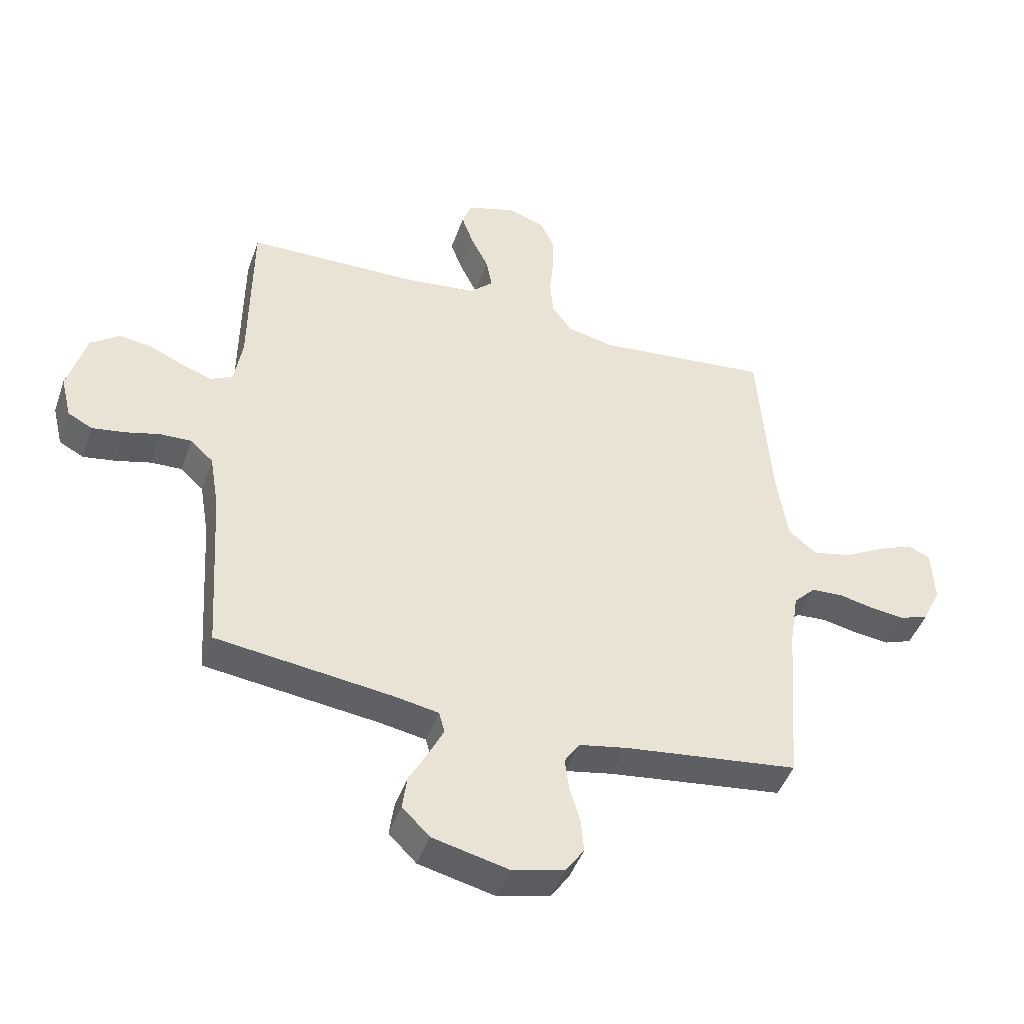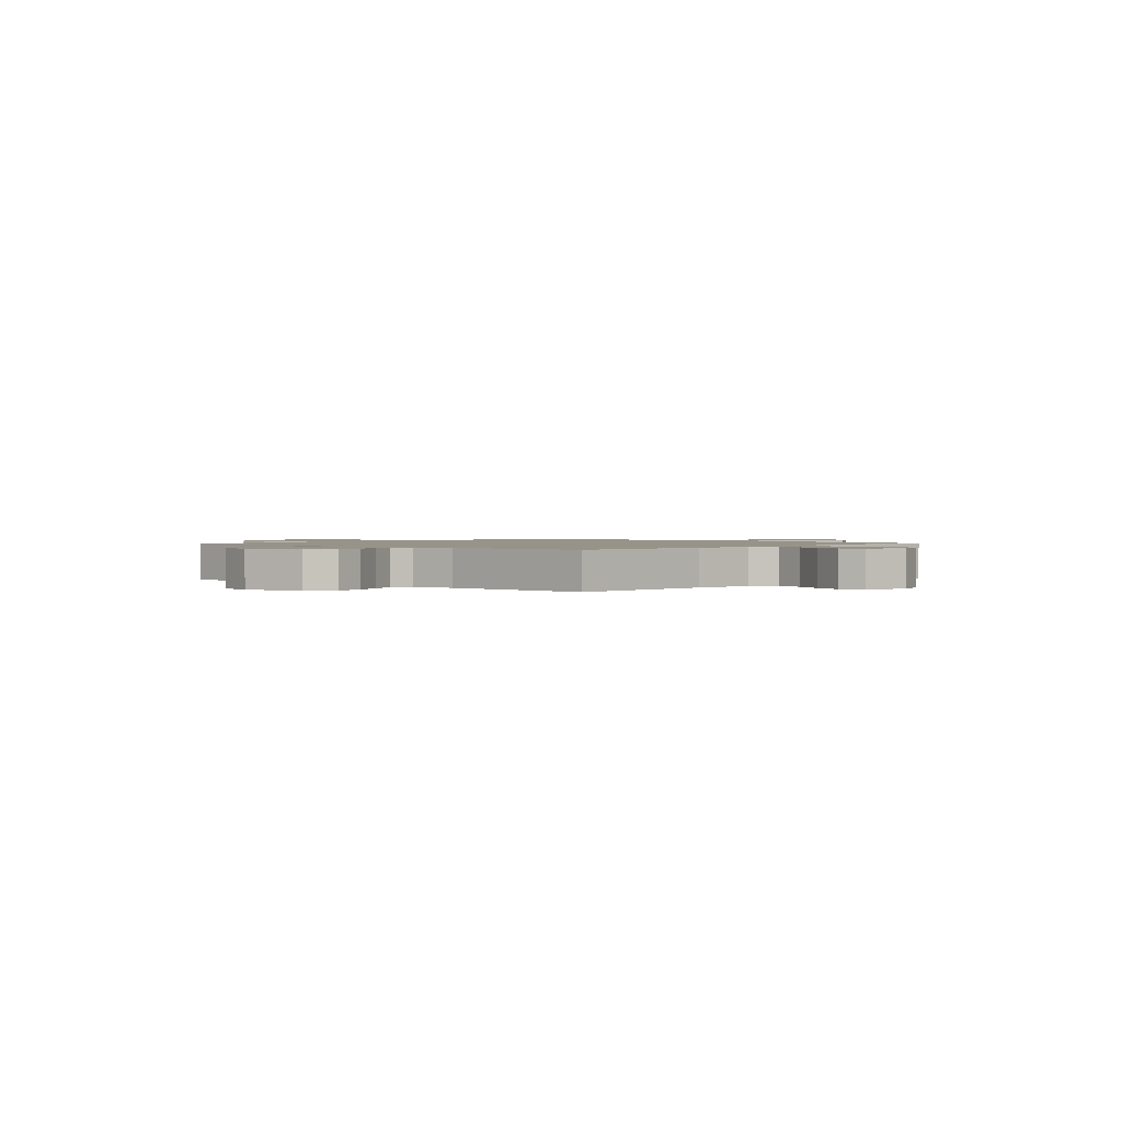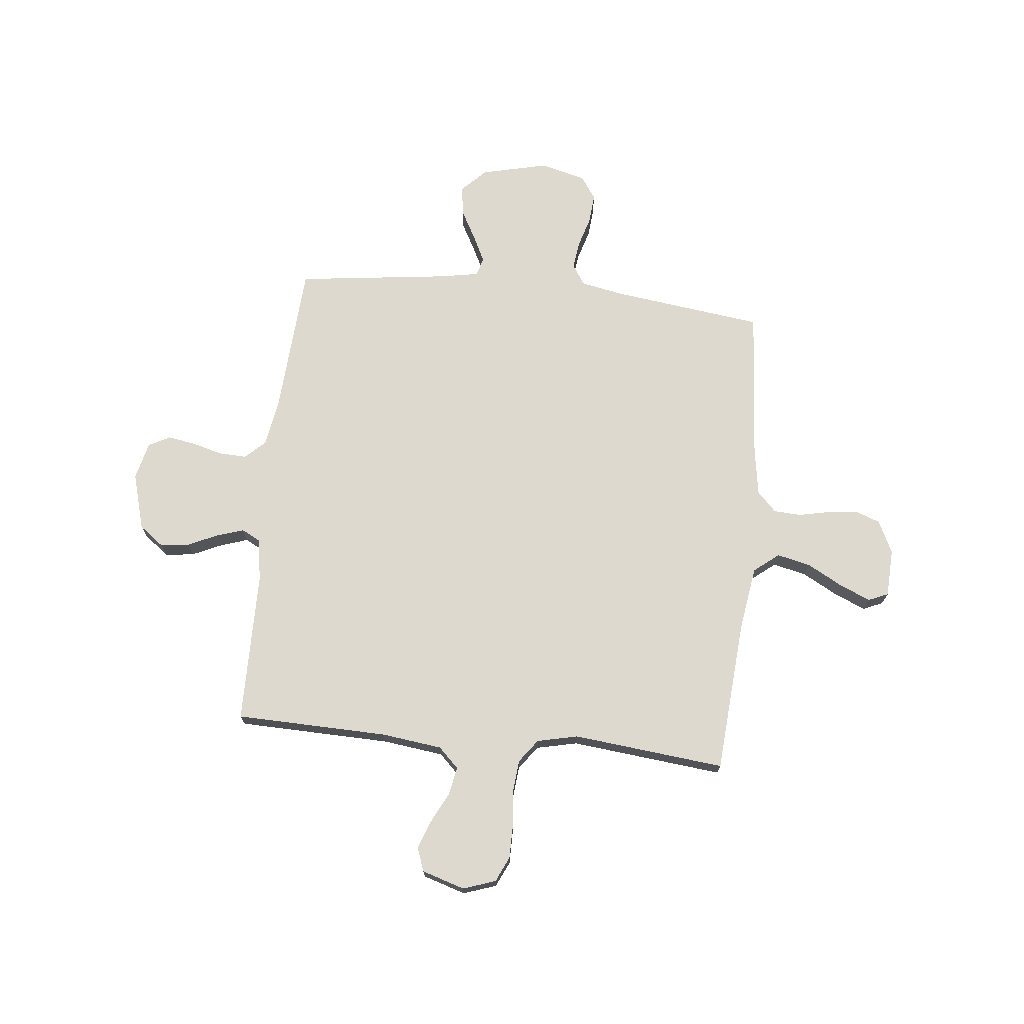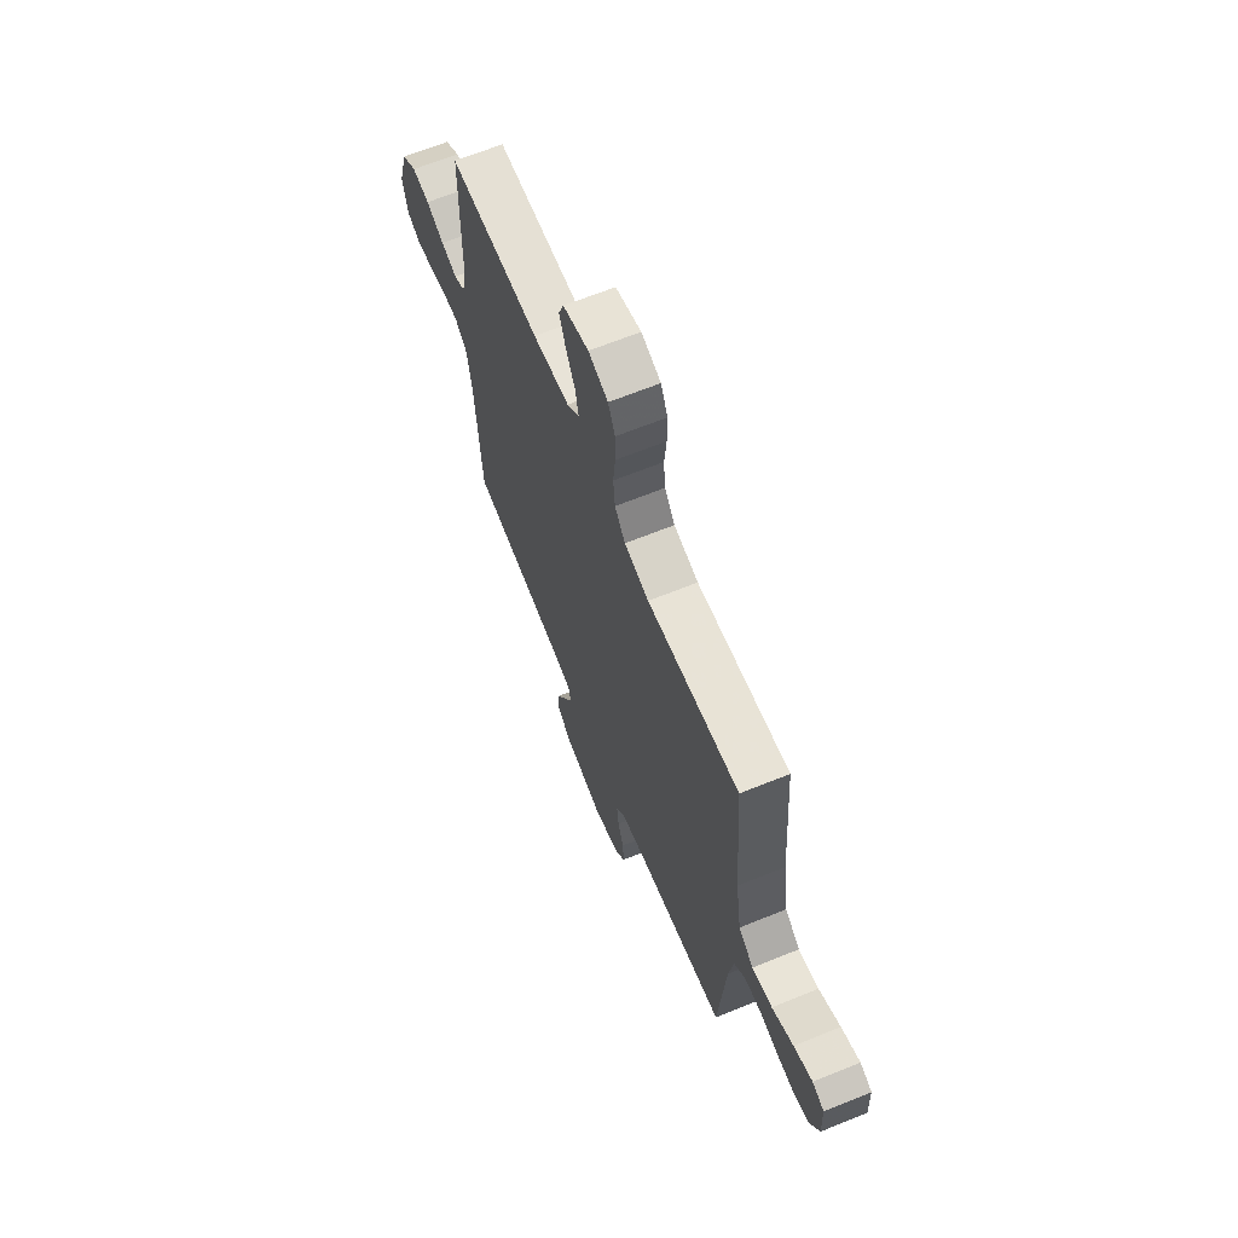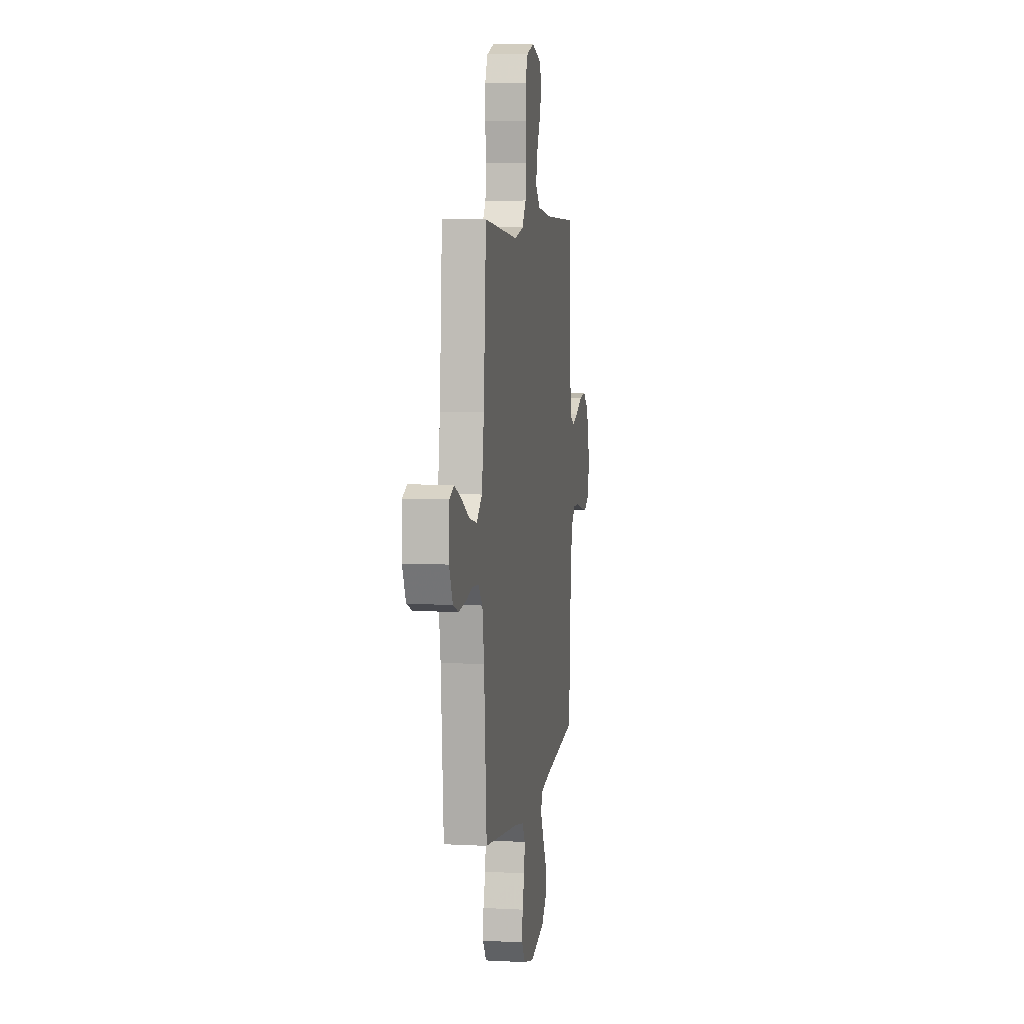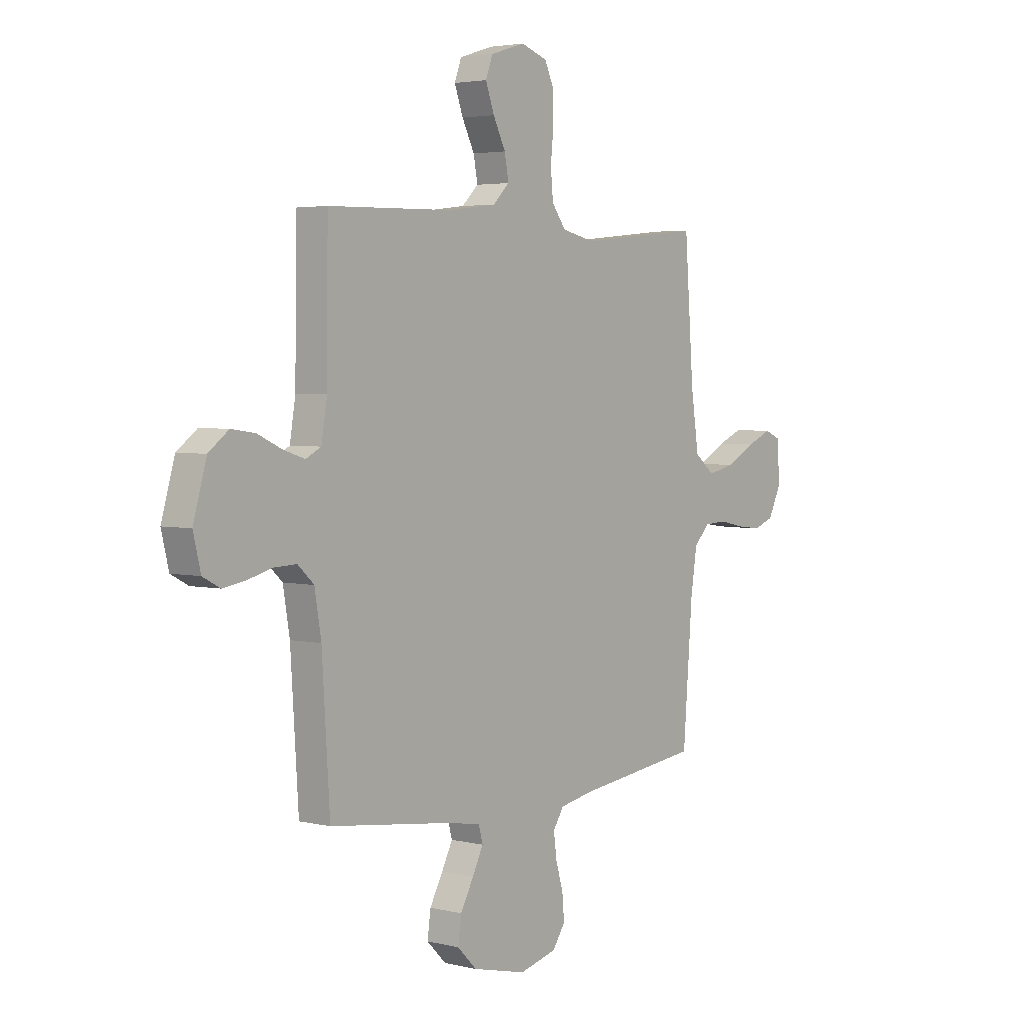
<metadata>
{"format":"obj","ext":"obj","renderer":"f3d","projection":"perspective","resolution":1024,"background":"white","views":[{"elev":-45.4,"azim":-18.8,"up":"+Z"},{"elev":1.3,"azim":-47.6,"up":"+Y"},{"elev":71.8,"azim":6.0,"up":"+Y"},{"elev":66.4,"azim":67.9,"up":"+Z"},{"elev":6.5,"azim":98.9,"up":"+Z"},{"elev":3.5,"azim":-51.2,"up":"+Z"}]}
</metadata>
<code>
v -0.5 0.07 0.5
v -0.2 0.07 0.507
v -0.08 0.07 0.522
v -0.04 0.07 0.561
v -0.05 0.07 0.615
v -0.08 0.07 0.675
v -0.101 0.07 0.733
v -0.084 0.07 0.779
v 0 0.07 0.805
v 0.064 0.07 0.783
v 0.087 0.07 0.733
v 0.087 0.07 0.668
v 0.08 0.07 0.597
v 0.086 0.07 0.533
v 0.12 0.07 0.487
v 0.2 0.07 0.469
v 0.5 0.07 0.5
v 0.522 0.07 0.2
v 0.541 0.07 0.072
v 0.59 0.07 0.033
v 0.656 0.07 0.048
v 0.726 0.07 0.086
v 0.787 0.07 0.112
v 0.826 0.07 0.095
v 0.83 0.07 0
v 0.799 0.07 -0.064
v 0.75 0.07 -0.082
v 0.691 0.07 -0.075
v 0.63 0.07 -0.062
v 0.576 0.07 -0.065
v 0.538 0.07 -0.104
v 0.523 0.07 -0.2
v 0.5 0.07 -0.5
v 0.2 0.07 -0.538
v 0.117 0.07 -0.554
v 0.091 0.07 -0.594
v 0.098 0.07 -0.649
v 0.116 0.07 -0.71
v 0.121 0.07 -0.768
v 0.09 0.07 -0.813
v 0 0.07 -0.836
v -0.131 0.07 -0.805
v -0.178 0.07 -0.758
v -0.17 0.07 -0.7
v -0.138 0.07 -0.641
v -0.112 0.07 -0.589
v -0.122 0.07 -0.552
v -0.2 0.07 -0.538
v -0.5 0.07 -0.5
v -0.519 0.07 -0.2
v -0.535 0.07 -0.105
v -0.574 0.07 -0.069
v -0.628 0.07 -0.071
v -0.688 0.07 -0.087
v -0.743 0.07 -0.096
v -0.785 0.07 -0.074
v -0.803 0.07 0
v -0.771 0.07 0.112
v -0.722 0.07 0.149
v -0.665 0.07 0.141
v -0.606 0.07 0.114
v -0.554 0.07 0.097
v -0.517 0.07 0.116
v -0.503 0.07 0.2
v -0.5 0 0.5
v -0.2 0 0.507
v -0.08 0 0.522
v -0.04 0 0.561
v -0.05 0 0.615
v -0.08 0 0.675
v -0.101 0 0.733
v -0.084 0 0.779
v 0 0 0.805
v 0.064 0 0.783
v 0.087 0 0.733
v 0.087 0 0.668
v 0.08 0 0.597
v 0.086 0 0.533
v 0.12 0 0.487
v 0.2 0 0.469
v 0.5 0 0.5
v 0.522 0 0.2
v 0.541 0 0.072
v 0.59 0 0.033
v 0.656 0 0.048
v 0.726 0 0.086
v 0.787 0 0.112
v 0.826 0 0.095
v 0.83 0 0
v 0.799 0 -0.064
v 0.75 0 -0.082
v 0.691 0 -0.075
v 0.63 0 -0.062
v 0.576 0 -0.065
v 0.538 0 -0.104
v 0.523 0 -0.2
v 0.5 0 -0.5
v 0.2 0 -0.538
v 0.117 0 -0.554
v 0.091 0 -0.594
v 0.098 0 -0.649
v 0.116 0 -0.71
v 0.121 0 -0.768
v 0.09 0 -0.813
v 0 0 -0.836
v -0.131 0 -0.805
v -0.178 0 -0.758
v -0.17 0 -0.7
v -0.138 0 -0.641
v -0.112 0 -0.589
v -0.122 0 -0.552
v -0.2 0 -0.538
v -0.5 0 -0.5
v -0.519 0 -0.2
v -0.535 0 -0.105
v -0.574 0 -0.069
v -0.628 0 -0.071
v -0.688 0 -0.087
v -0.743 0 -0.096
v -0.785 0 -0.074
v -0.803 0 0
v -0.771 0 0.112
v -0.722 0 0.149
v -0.665 0 0.141
v -0.606 0 0.114
v -0.554 0 0.097
v -0.517 0 0.116
v -0.503 0 0.2
f 58 59 60 61
f 58 61 62
f 57 58 62
f 56 57 62
f 53 54 55 56
f 52 53 56 62
f 51 52 62 63
f 48 49 50
f 47 48 50 51
f 42 43 44 45
f 42 45 46
f 41 42 46
f 40 41 46 47
f 37 38 39 40
f 36 37 40 47
f 32 33 34
f 31 32 34 35
f 26 27 28 29
f 24 25 26 29
f 24 29 30
f 21 22 23 24
f 21 24 30
f 20 21 30 31
f 16 17 18
f 15 16 18 19
f 10 11 12 13
f 8 9 10 13
f 8 13 14
f 5 6 7 8
f 5 8 14
f 4 5 14 15
f 64 1 2
f 64 2 3
f 63 64 3
f 51 63 3
f 35 36 47 51
f 19 20 31 35
f 15 19 35 51
f 3 4 15 51
f 125 124 123 122
f 126 125 122
f 126 122 121
f 126 121 120
f 120 119 118 117
f 126 120 117 116
f 127 126 116 115
f 114 113 112
f 115 114 112 111
f 109 108 107 106
f 110 109 106
f 110 106 105
f 111 110 105 104
f 104 103 102 101
f 111 104 101 100
f 98 97 96
f 99 98 96 95
f 93 92 91 90
f 93 90 89 88
f 94 93 88
f 88 87 86 85
f 94 88 85
f 95 94 85 84
f 82 81 80
f 83 82 80 79
f 77 76 75 74
f 77 74 73 72
f 78 77 72
f 72 71 70 69
f 78 72 69
f 79 78 69 68
f 66 65 128
f 67 66 128
f 67 128 127
f 67 127 115
f 115 111 100 99
f 99 95 84 83
f 115 99 83 79
f 115 79 68 67
f 1 65 66 2
f 2 66 67 3
f 3 67 68 4
f 4 68 69 5
f 5 69 70 6
f 6 70 71 7
f 7 71 72 8
f 8 72 73 9
f 9 73 74 10
f 10 74 75 11
f 11 75 76 12
f 12 76 77 13
f 13 77 78 14
f 14 78 79 15
f 15 79 80 16
f 16 80 81 17
f 17 81 82 18
f 18 82 83 19
f 19 83 84 20
f 20 84 85 21
f 21 85 86 22
f 22 86 87 23
f 23 87 88 24
f 24 88 89 25
f 25 89 90 26
f 26 90 91 27
f 27 91 92 28
f 28 92 93 29
f 29 93 94 30
f 30 94 95 31
f 31 95 96 32
f 32 96 97 33
f 33 97 98 34
f 34 98 99 35
f 35 99 100 36
f 36 100 101 37
f 37 101 102 38
f 38 102 103 39
f 39 103 104 40
f 40 104 105 41
f 41 105 106 42
f 42 106 107 43
f 43 107 108 44
f 44 108 109 45
f 45 109 110 46
f 46 110 111 47
f 47 111 112 48
f 48 112 113 49
f 49 113 114 50
f 50 114 115 51
f 51 115 116 52
f 52 116 117 53
f 53 117 118 54
f 54 118 119 55
f 55 119 120 56
f 56 120 121 57
f 57 121 122 58
f 58 122 123 59
f 59 123 124 60
f 60 124 125 61
f 61 125 126 62
f 62 126 127 63
f 63 127 128 64
f 64 128 65 1

</code>
